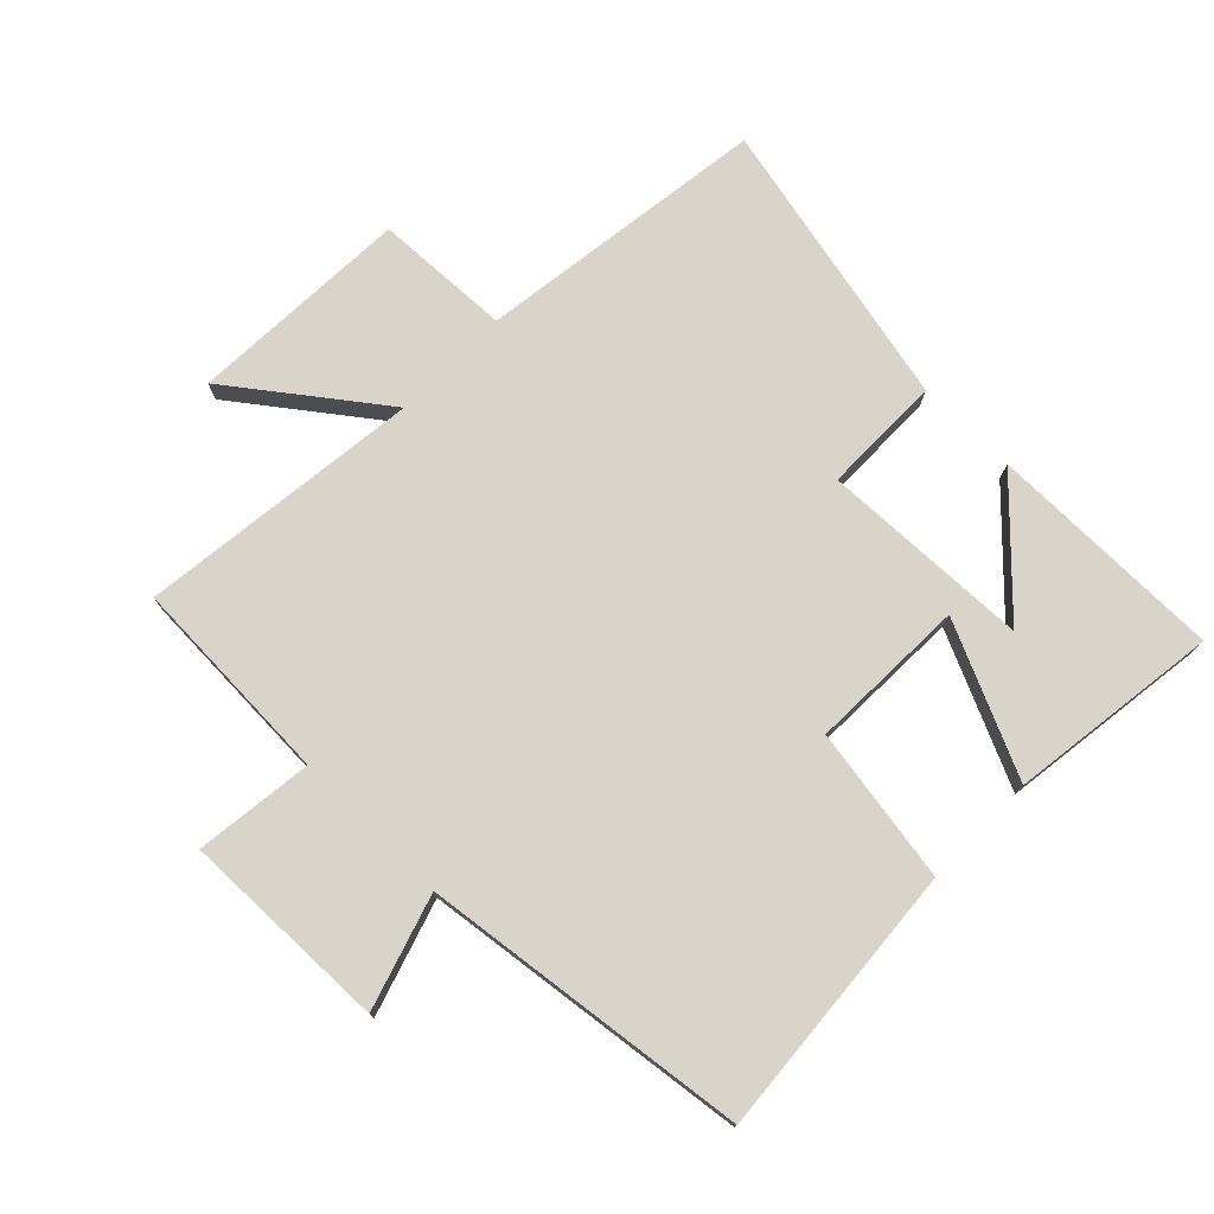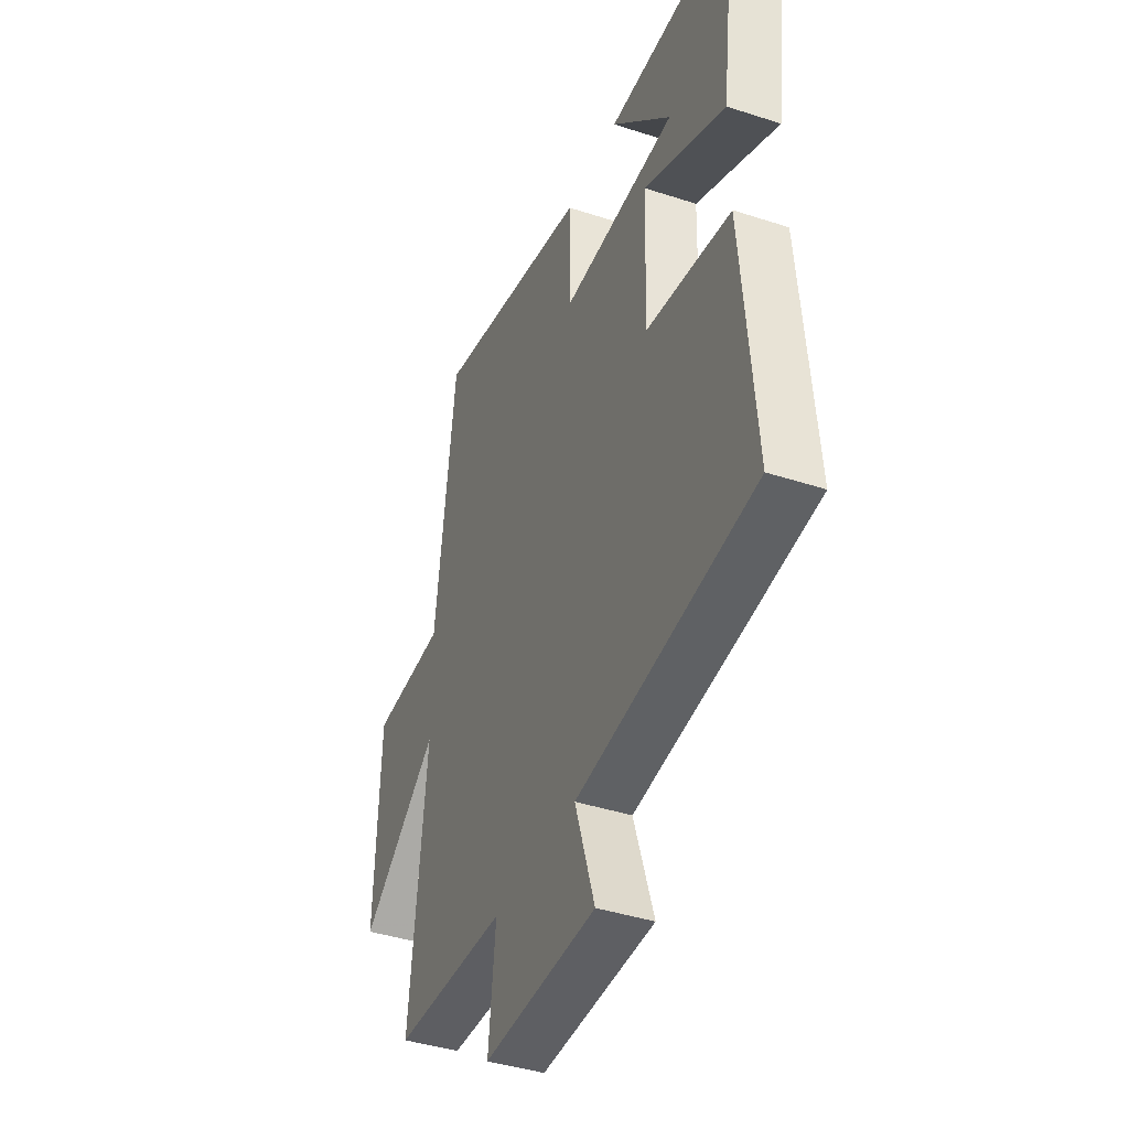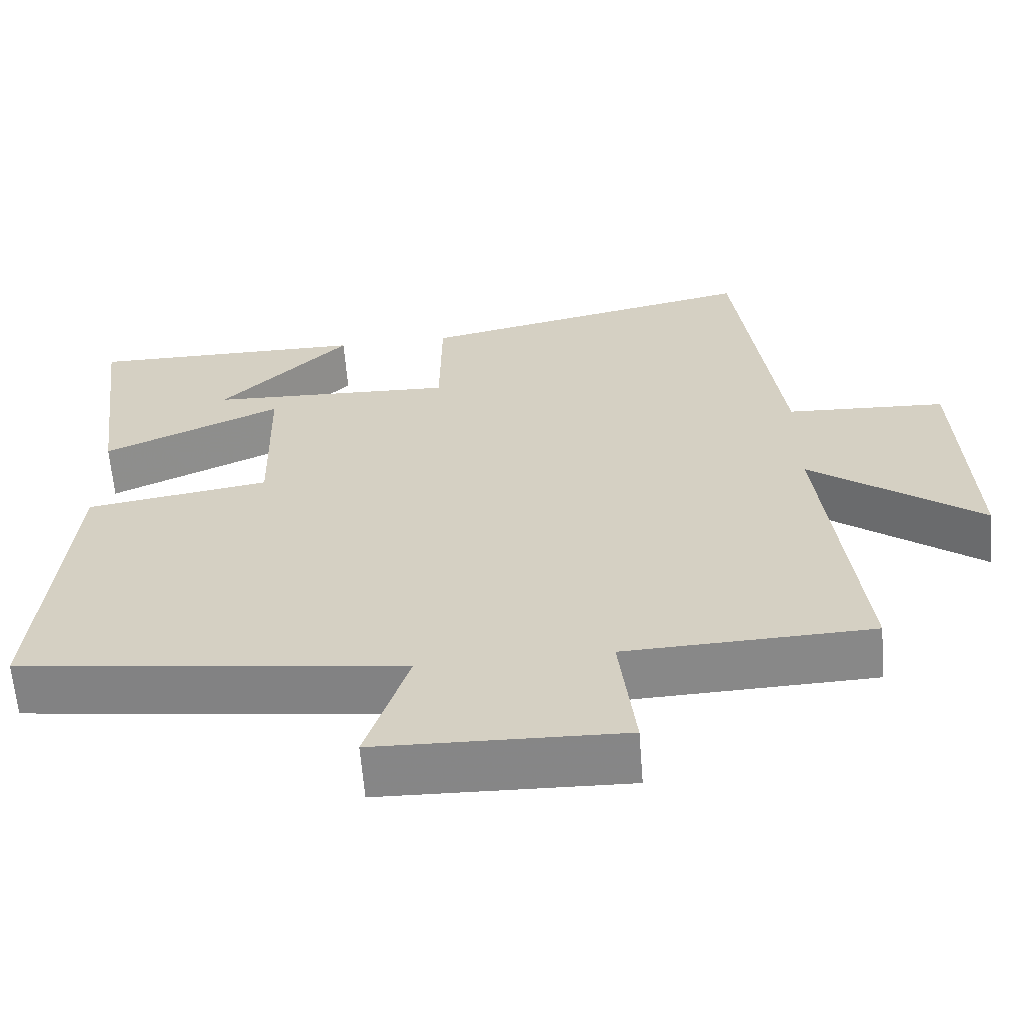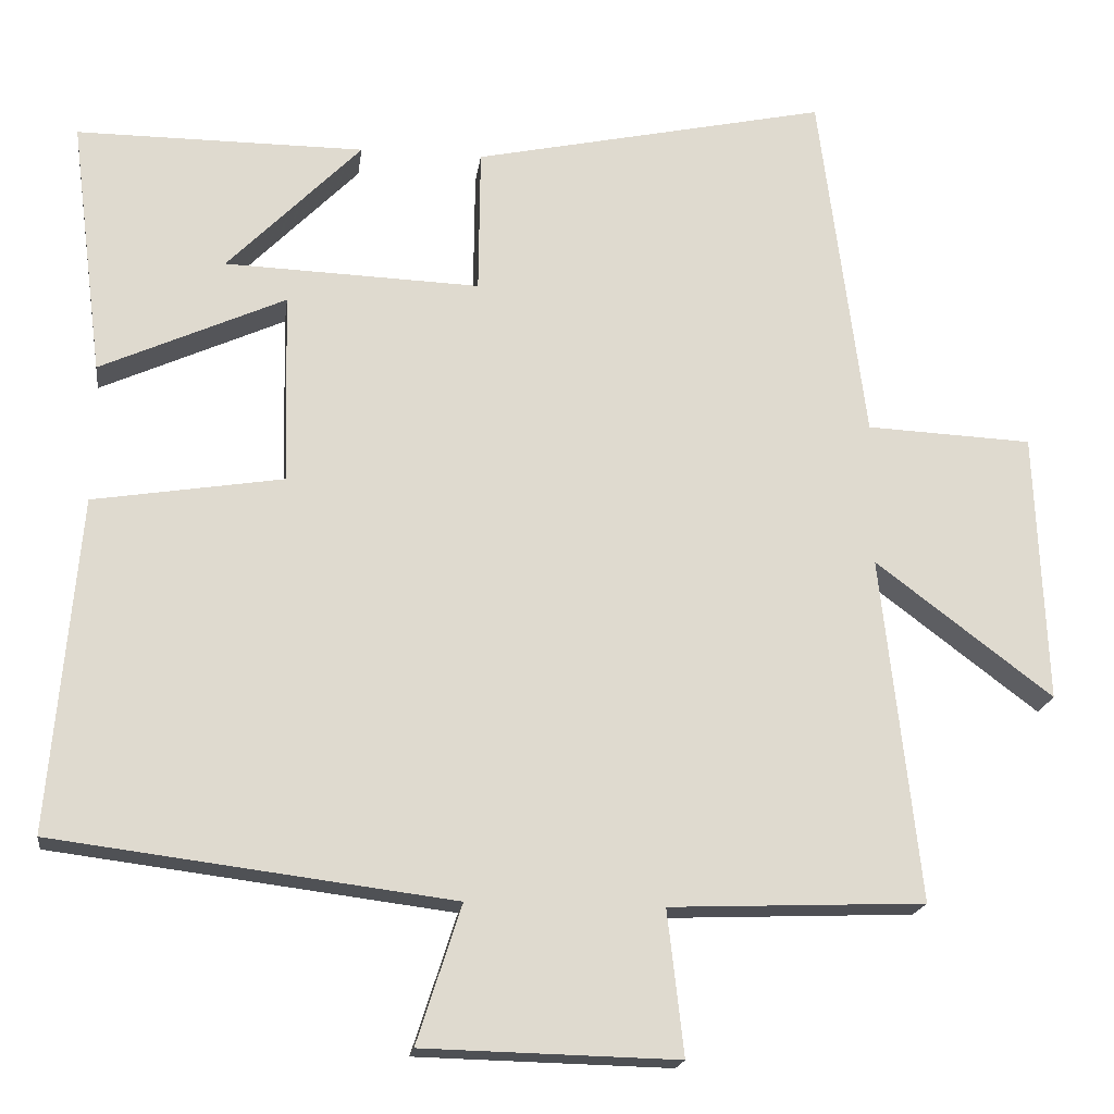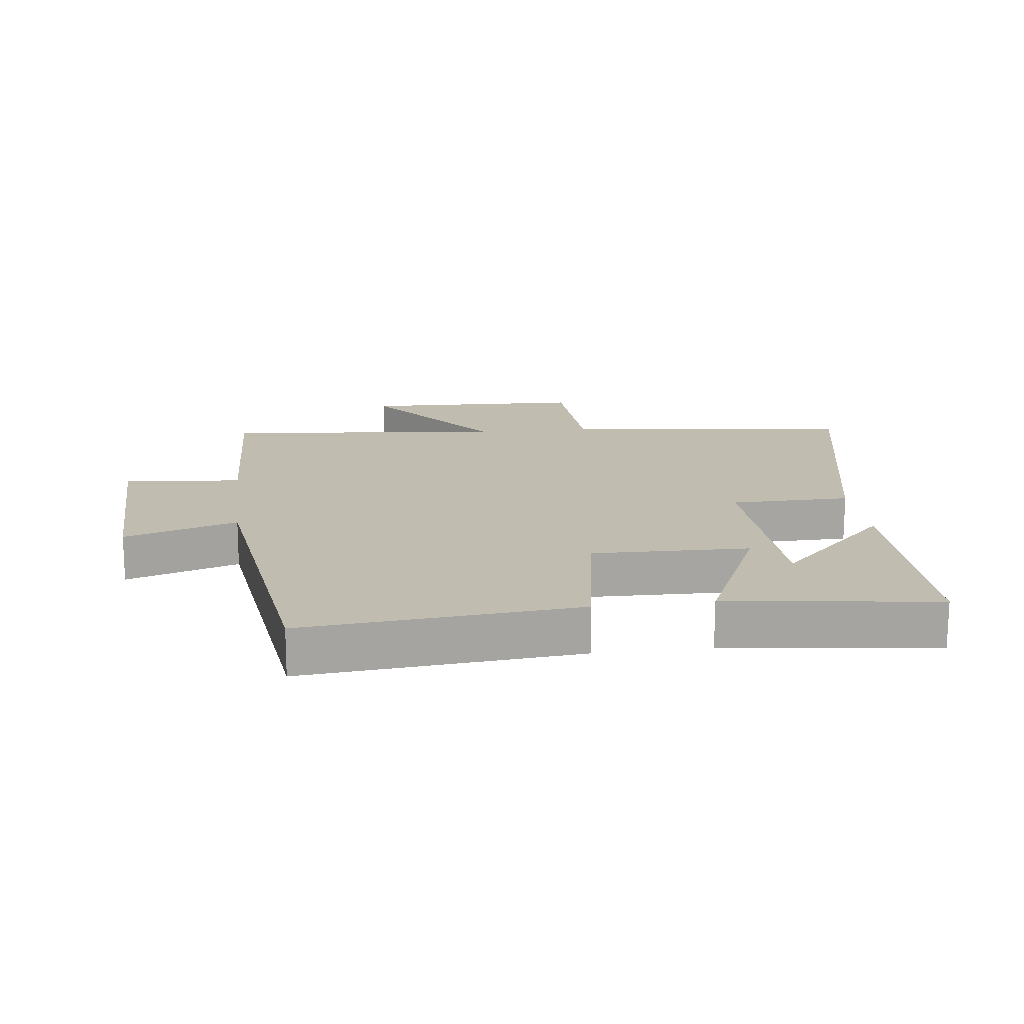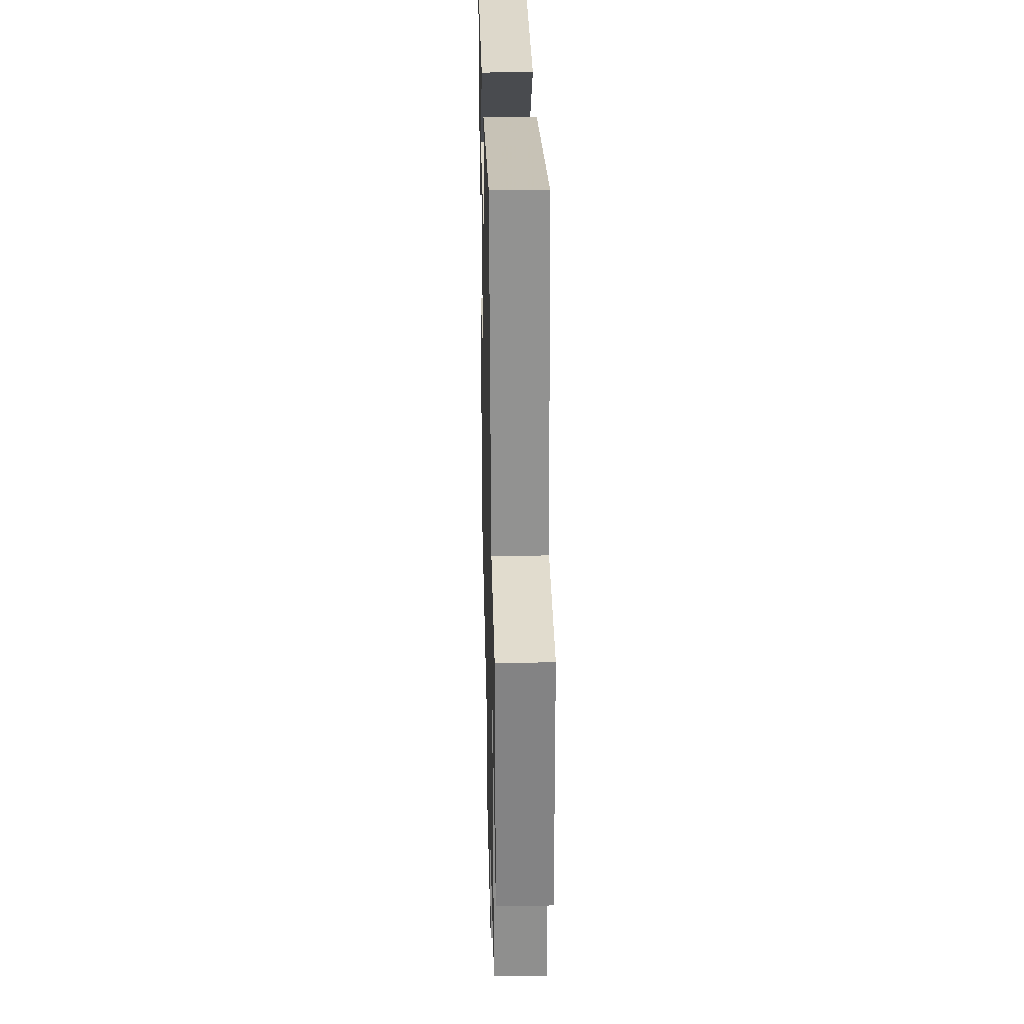
<metadata>
{"format":"obj","ext":"obj","renderer":"f3d","projection":"perspective","resolution":1024,"background":"white","views":[{"elev":75.6,"azim":-135.4,"up":"+Y"},{"elev":-40.7,"azim":-111.8,"up":"+Z"},{"elev":-62.5,"azim":4.5,"up":"+Z"},{"elev":-18.7,"azim":-7.5,"up":"+Z"},{"elev":16.6,"azim":-97.2,"up":"+Y"},{"elev":31.3,"azim":88.6,"up":"+Z"}]}
</metadata>
<code>
v 0.441 0.07 0.598
v 0.5 0.07 0.142
v 0.713 0.07 0.132
v 0.727 0.07 -0.216
v 0.5 0.07 -0.044
v 0.549 0.07 -0.487
v 0.222 0.07 -0.5
v 0.243 0.07 -0.685
v -0.083 0.07 -0.677
v -0.026 0.07 -0.5
v -0.537 0.07 -0.435
v -0.5 0.07 -0.006
v -0.257 0.07 0.033
v -0.263 0.07 0.279
v -0.5 0.07 0.172
v -0.542 0.07 0.501
v -0.172 0.07 0.5
v -0.344 0.07 0.325
v -0.016 0.07 0.313
v -0.014 0.07 0.5
v 0.441 0 0.598
v 0.5 0 0.142
v 0.713 0 0.132
v 0.727 0 -0.216
v 0.5 0 -0.044
v 0.549 0 -0.487
v 0.222 0 -0.5
v 0.243 0 -0.685
v -0.083 0 -0.677
v -0.026 0 -0.5
v -0.537 0 -0.435
v -0.5 0 -0.006
v -0.257 0 0.033
v -0.263 0 0.279
v -0.5 0 0.172
v -0.542 0 0.501
v -0.172 0 0.5
v -0.344 0 0.325
v -0.016 0 0.313
v -0.014 0 0.5
f 19 20 1 2
f 18 19 2
f 15 16 17 18
f 14 15 18
f 14 18 2
f 13 14 2
f 10 11 12 13
f 10 13 2
f 7 8 9 10
f 5 6 7 10
f 5 10 2
f 2 3 4 5
f 22 21 40 39
f 22 39 38
f 38 37 36 35
f 38 35 34
f 22 38 34
f 22 34 33
f 33 32 31 30
f 22 33 30
f 30 29 28 27
f 30 27 26 25
f 22 30 25
f 25 24 23 22
f 1 21 22 2
f 2 22 23 3
f 3 23 24 4
f 4 24 25 5
f 5 25 26 6
f 6 26 27 7
f 7 27 28 8
f 8 28 29 9
f 9 29 30 10
f 10 30 31 11
f 11 31 32 12
f 12 32 33 13
f 13 33 34 14
f 14 34 35 15
f 15 35 36 16
f 16 36 37 17
f 17 37 38 18
f 18 38 39 19
f 19 39 40 20
f 20 40 21 1

</code>
